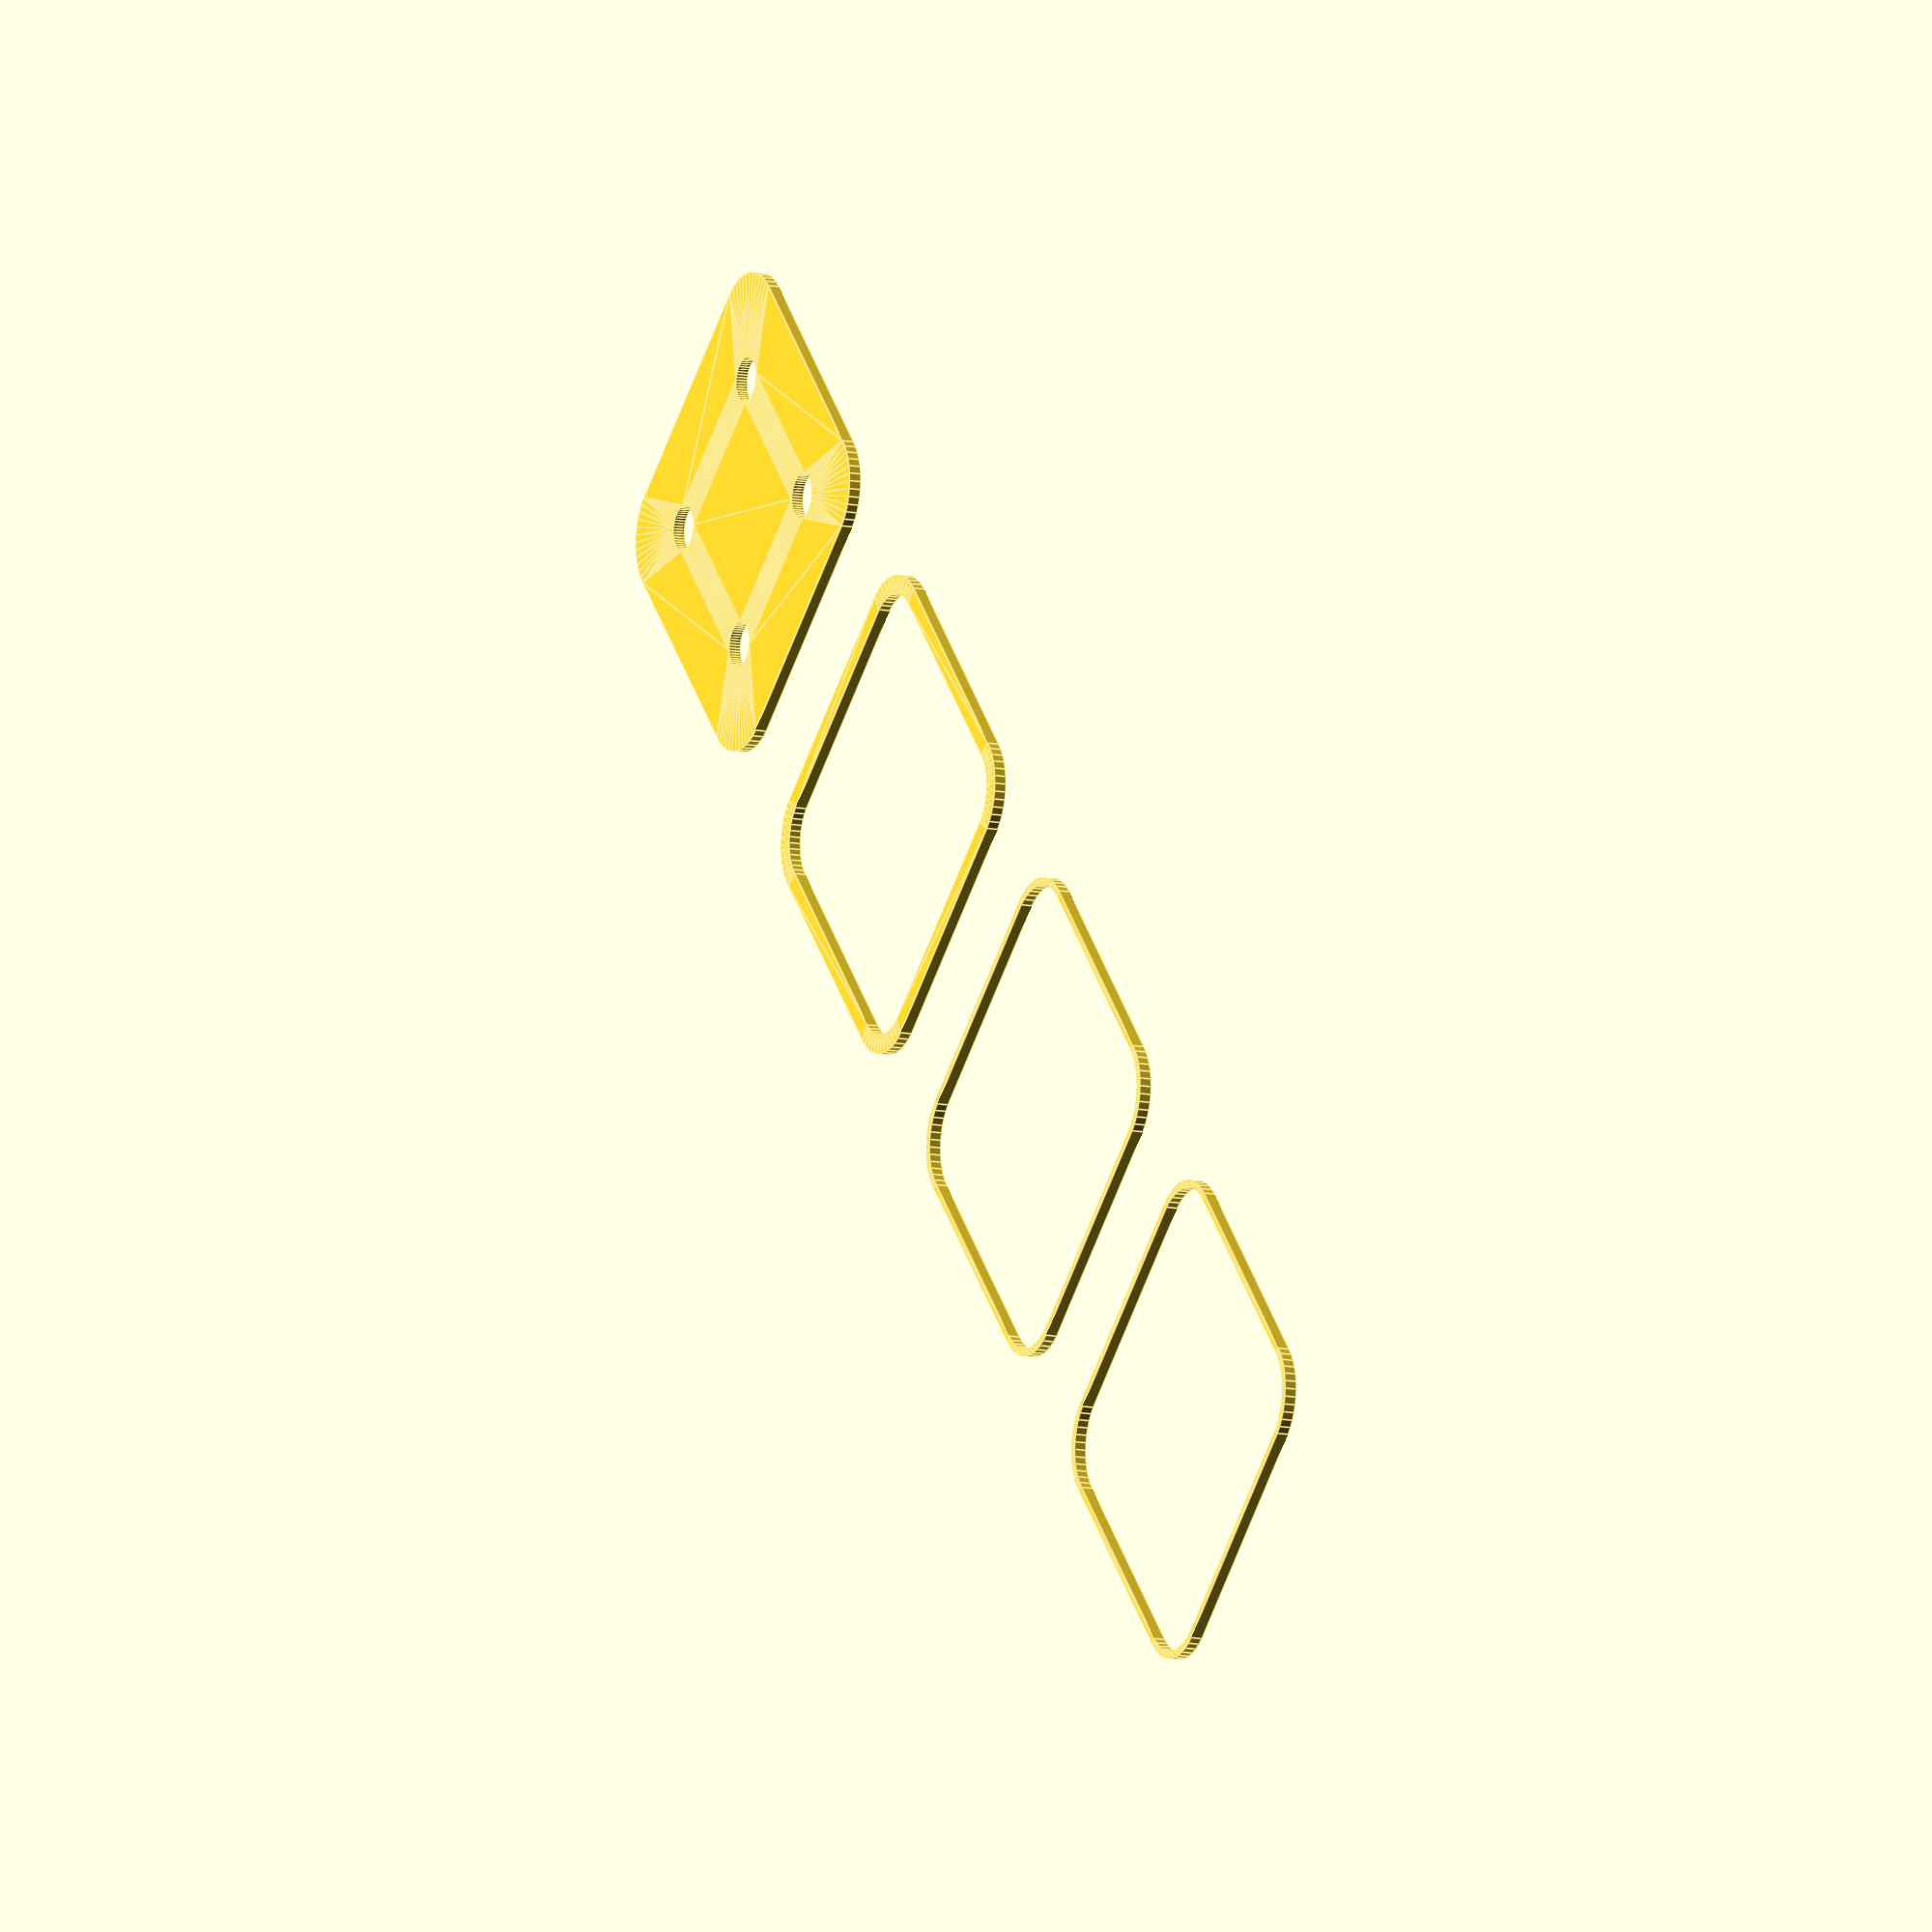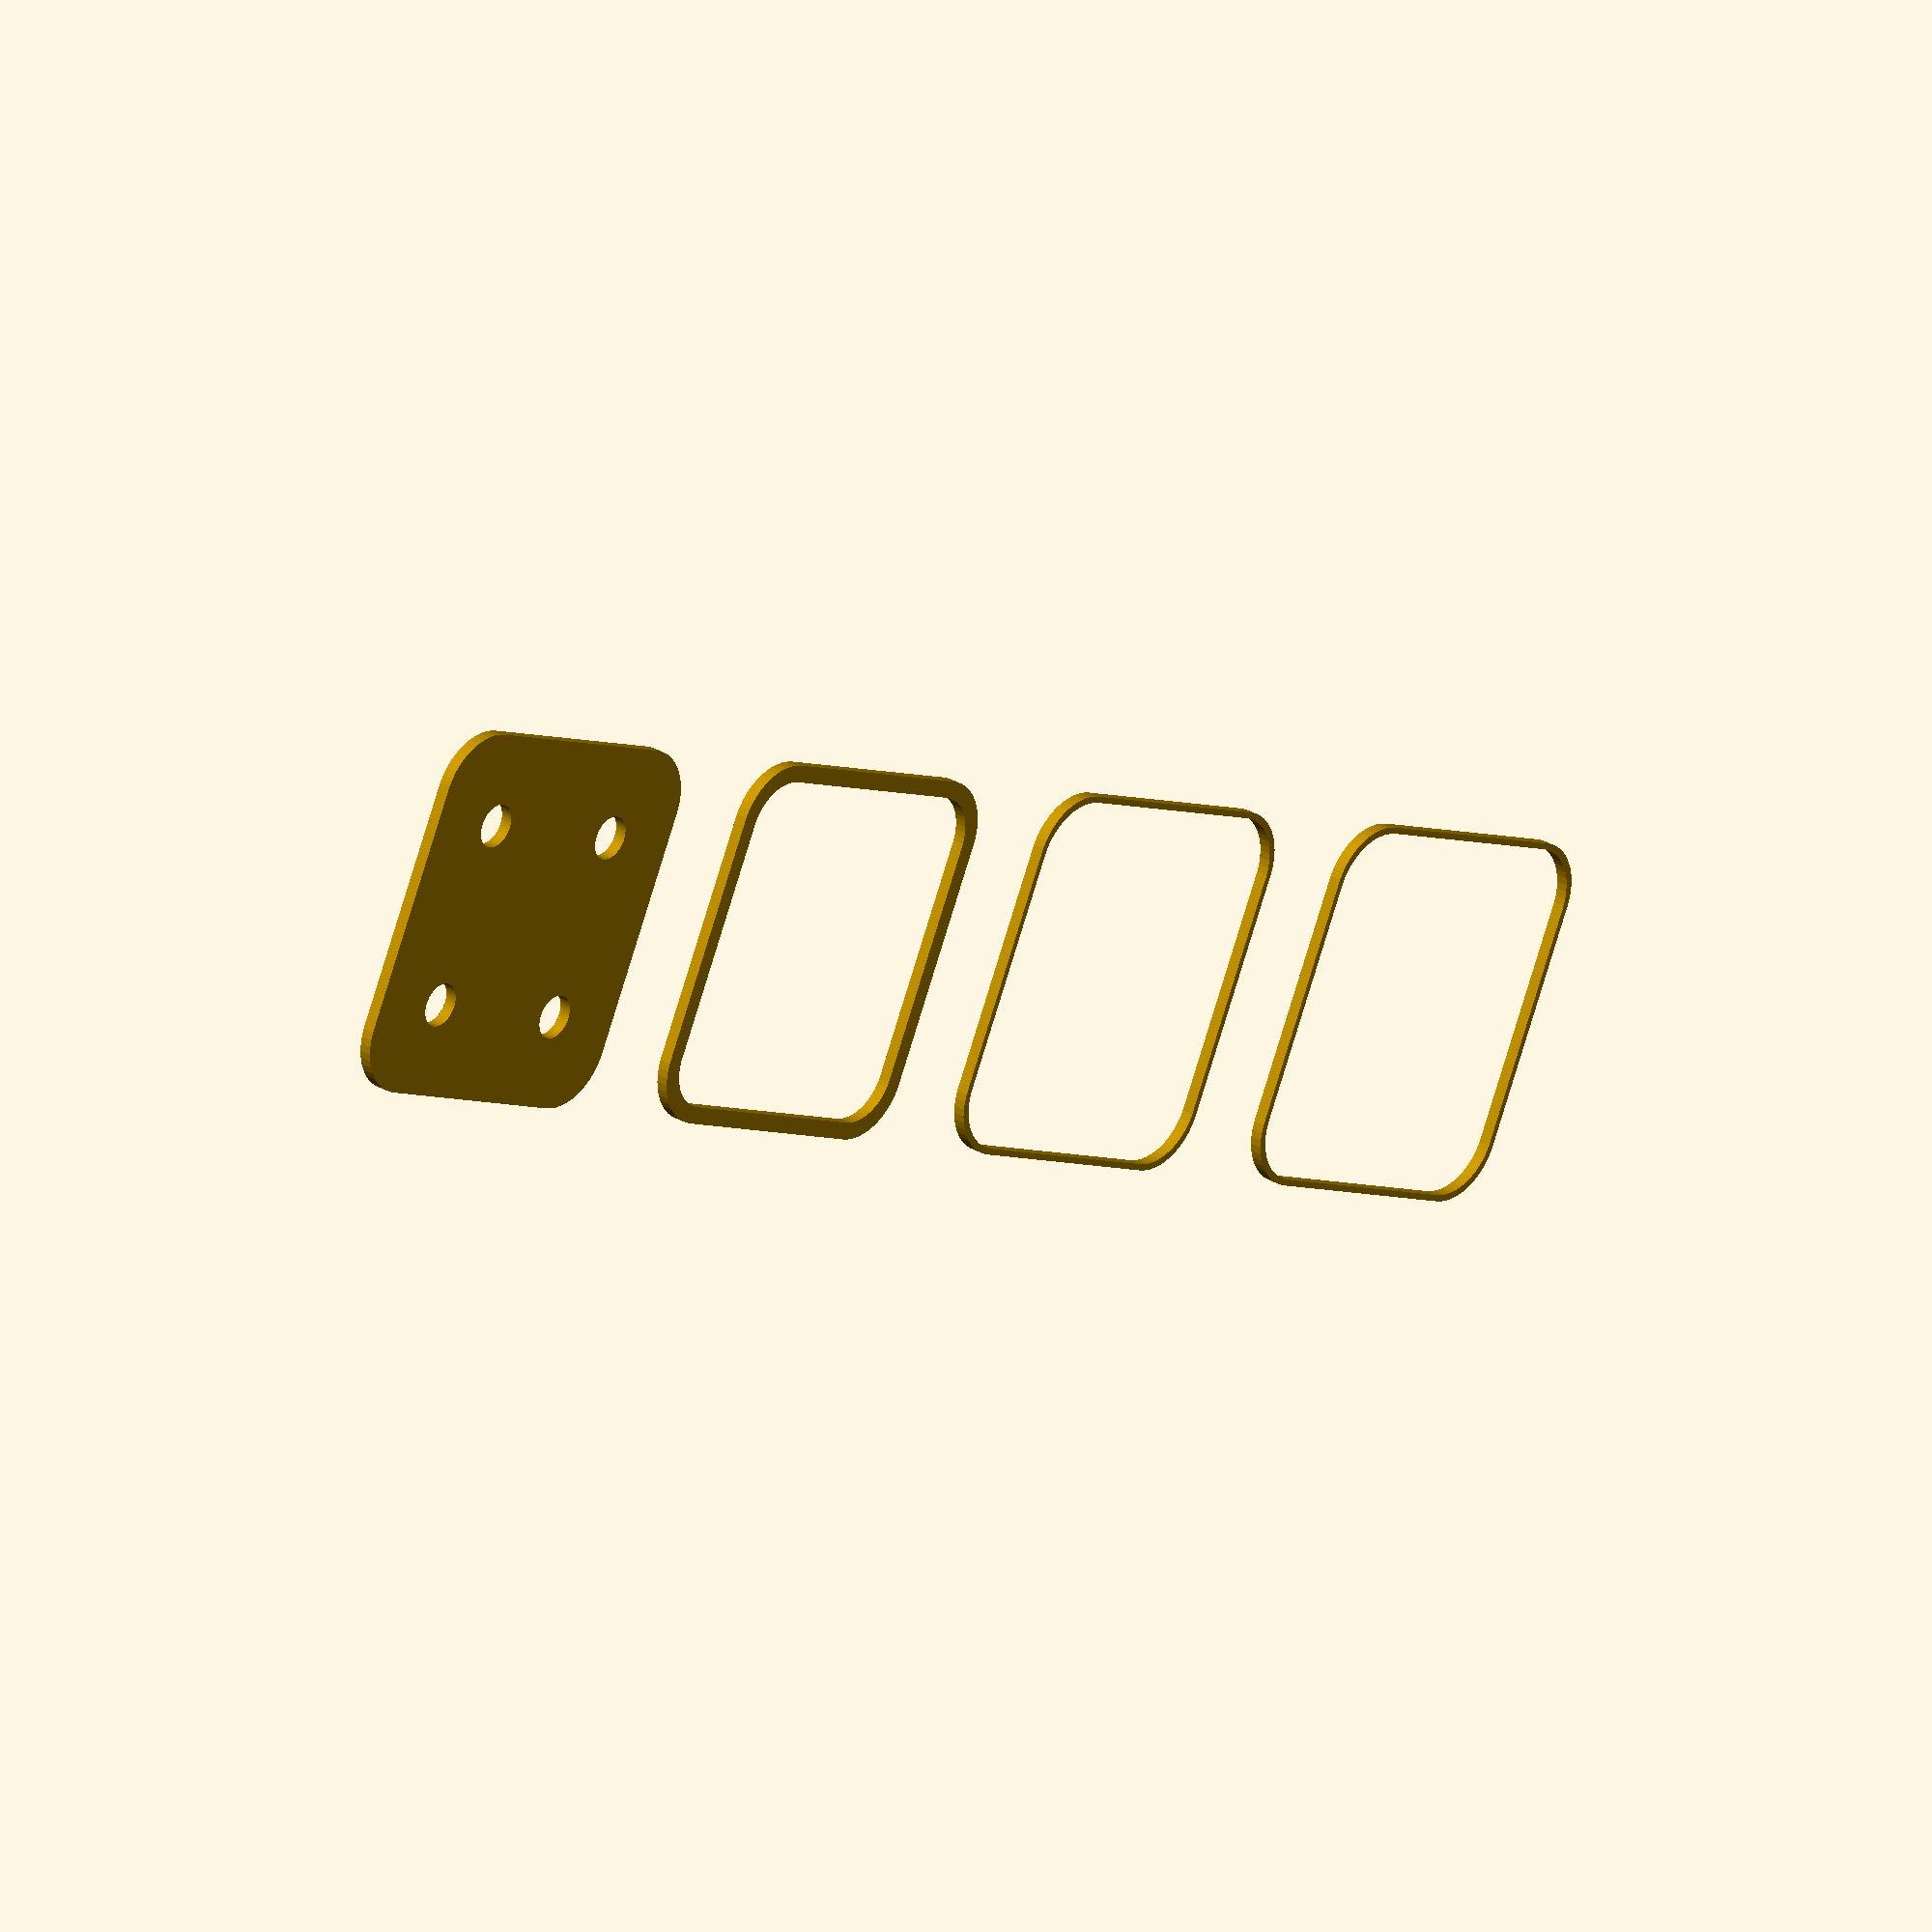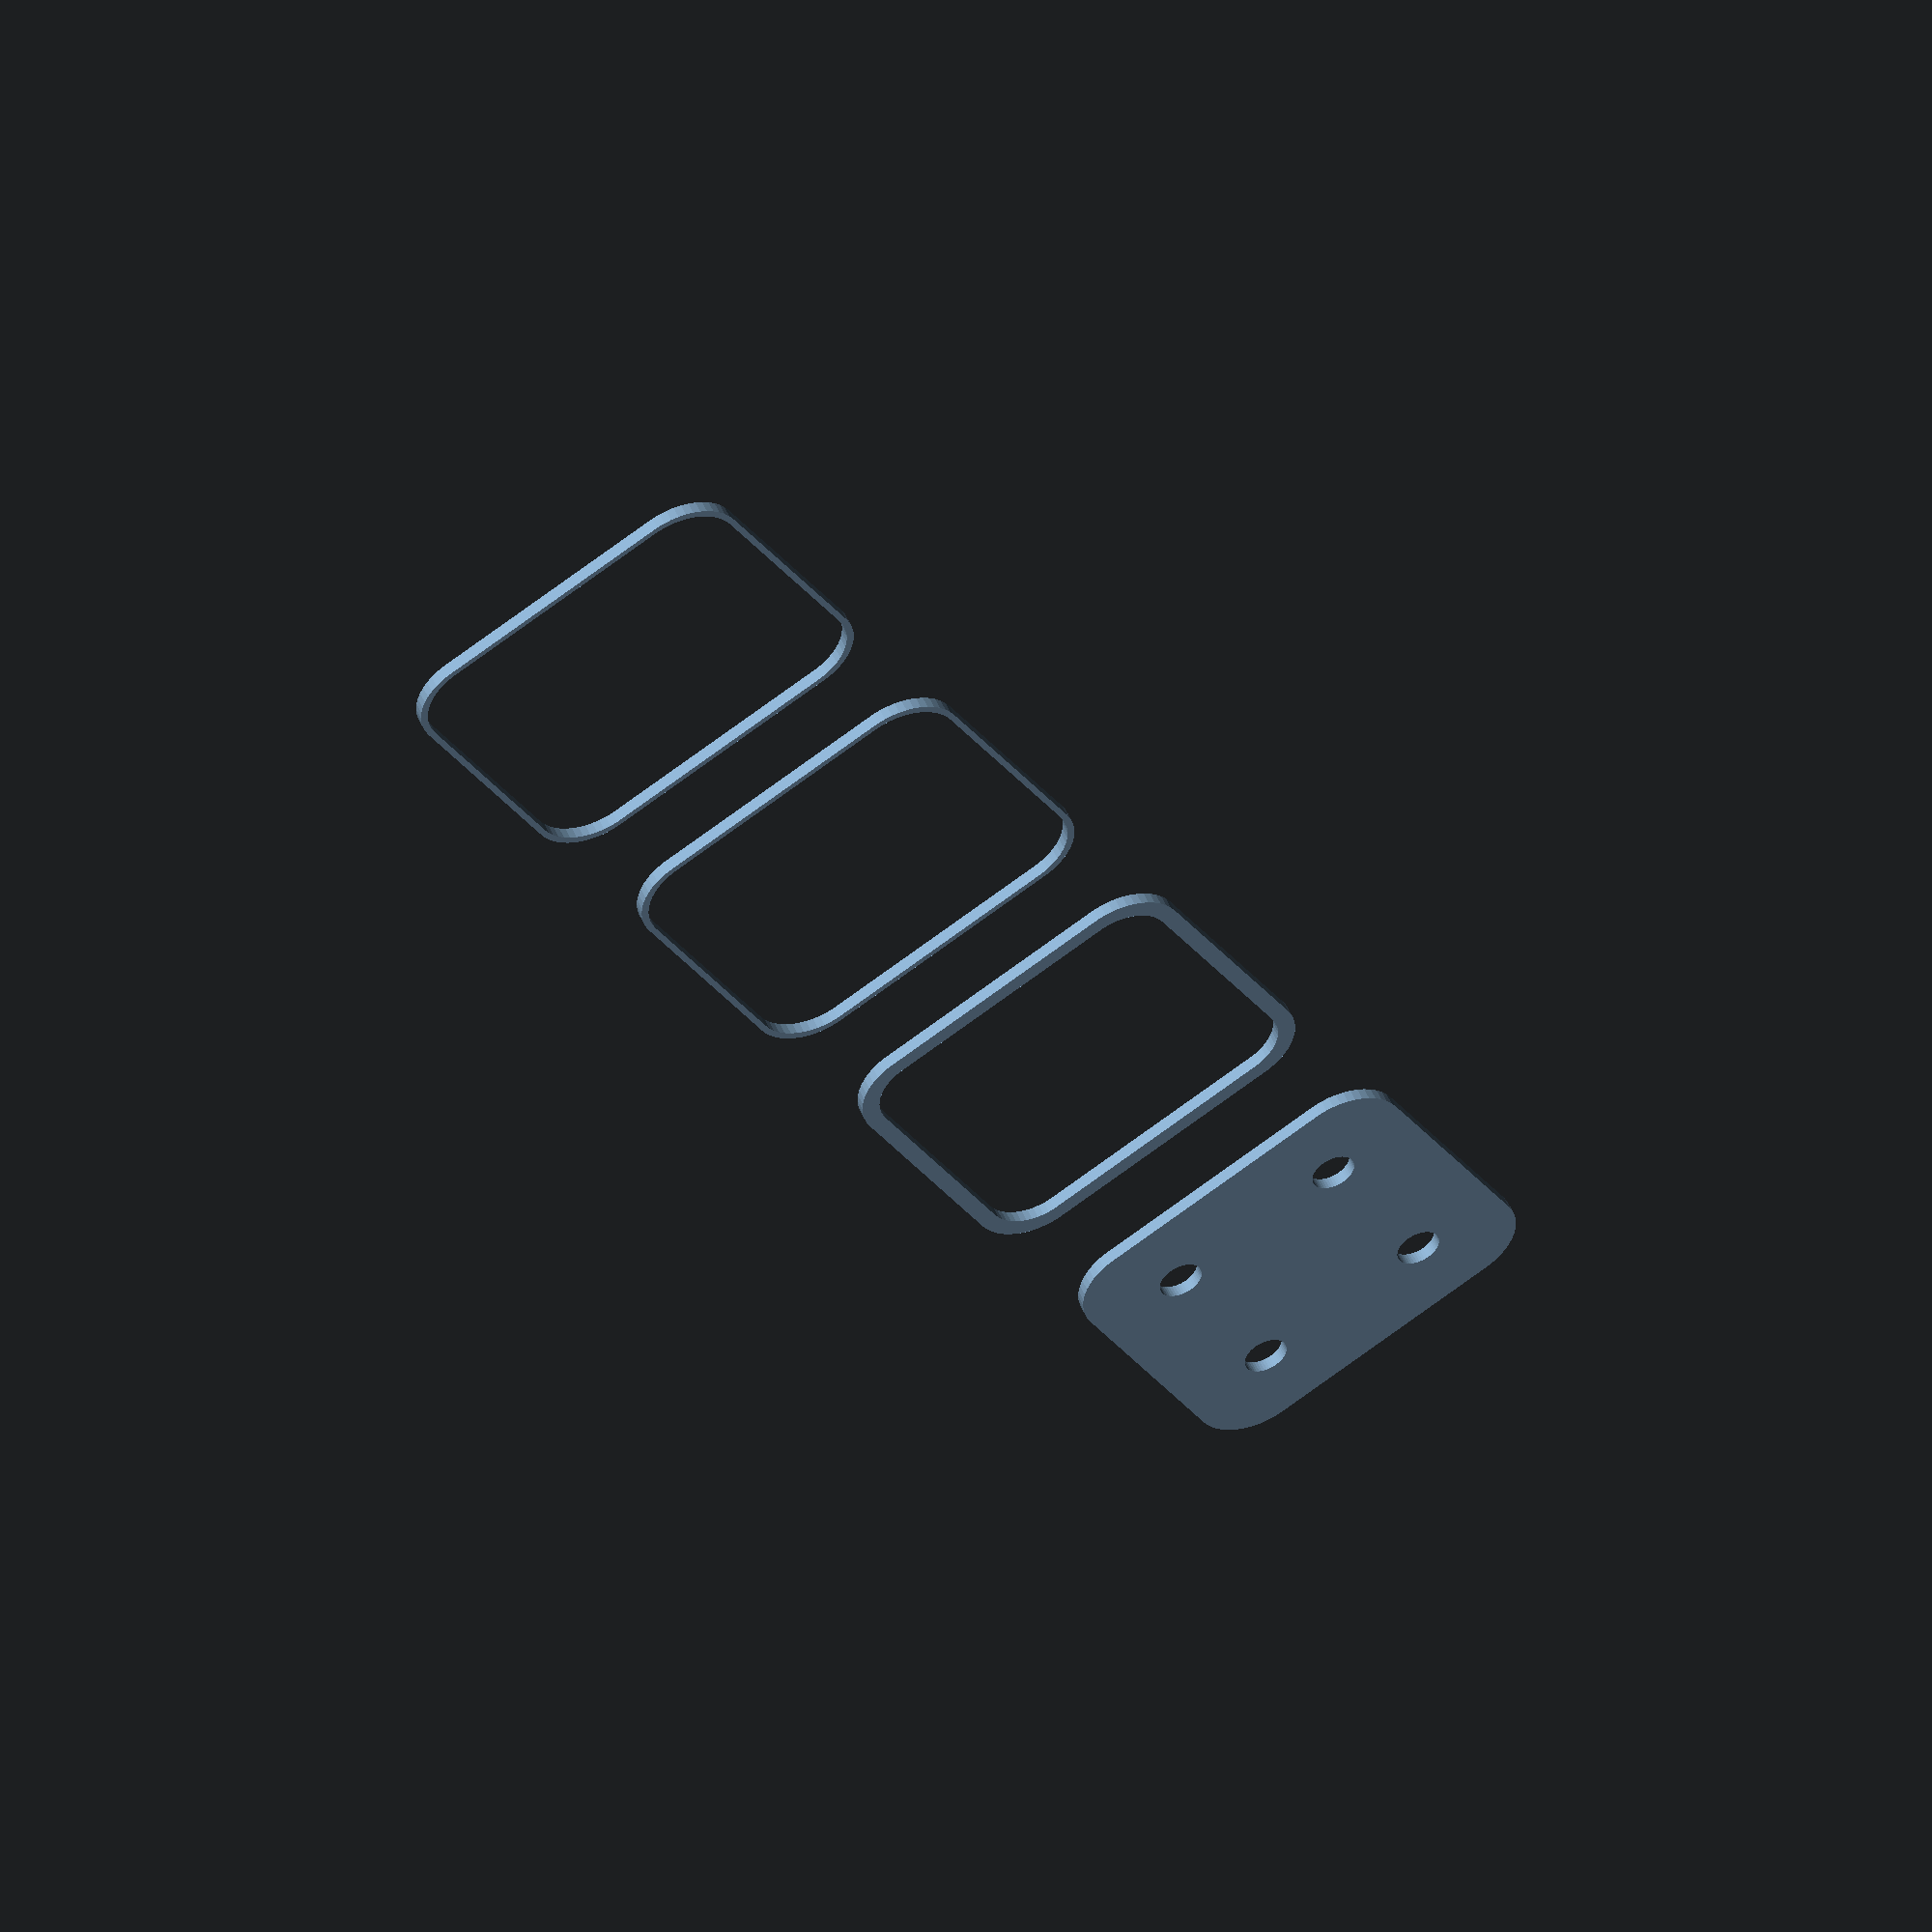
<openscad>
$fn = 50;


union() {
	translate(v = [0, 0, 0]) {
		projection() {
			intersection() {
				translate(v = [-500, -500, -9.0000000000]) {
					cube(size = [1000, 1000, 0.1000000000]);
				}
				difference() {
					union() {
						hull() {
							translate(v = [-10.0000000000, 10.0000000000, 0]) {
								cylinder(h = 21, r = 5);
							}
							translate(v = [10.0000000000, 10.0000000000, 0]) {
								cylinder(h = 21, r = 5);
							}
							translate(v = [-10.0000000000, -10.0000000000, 0]) {
								cylinder(h = 21, r = 5);
							}
							translate(v = [10.0000000000, -10.0000000000, 0]) {
								cylinder(h = 21, r = 5);
							}
						}
					}
					union() {
						translate(v = [-7.5000000000, -7.5000000000, 1]) {
							rotate(a = [0, 0, 0]) {
								difference() {
									union() {
										cylinder(h = 3, r = 2.9000000000);
										translate(v = [0, 0, -10.0000000000]) {
											cylinder(h = 10, r = 1.5000000000);
										}
										translate(v = [0, 0, -10.0000000000]) {
											cylinder(h = 10, r = 1.8000000000);
										}
										translate(v = [0, 0, -10.0000000000]) {
											cylinder(h = 10, r = 1.5000000000);
										}
									}
									union();
								}
							}
						}
						translate(v = [7.5000000000, -7.5000000000, 1]) {
							rotate(a = [0, 0, 0]) {
								difference() {
									union() {
										cylinder(h = 3, r = 2.9000000000);
										translate(v = [0, 0, -10.0000000000]) {
											cylinder(h = 10, r = 1.5000000000);
										}
										translate(v = [0, 0, -10.0000000000]) {
											cylinder(h = 10, r = 1.8000000000);
										}
										translate(v = [0, 0, -10.0000000000]) {
											cylinder(h = 10, r = 1.5000000000);
										}
									}
									union();
								}
							}
						}
						translate(v = [-7.5000000000, 7.5000000000, 1]) {
							rotate(a = [0, 0, 0]) {
								difference() {
									union() {
										cylinder(h = 3, r = 2.9000000000);
										translate(v = [0, 0, -10.0000000000]) {
											cylinder(h = 10, r = 1.5000000000);
										}
										translate(v = [0, 0, -10.0000000000]) {
											cylinder(h = 10, r = 1.8000000000);
										}
										translate(v = [0, 0, -10.0000000000]) {
											cylinder(h = 10, r = 1.5000000000);
										}
									}
									union();
								}
							}
						}
						translate(v = [7.5000000000, 7.5000000000, 1]) {
							rotate(a = [0, 0, 0]) {
								difference() {
									union() {
										cylinder(h = 3, r = 2.9000000000);
										translate(v = [0, 0, -10.0000000000]) {
											cylinder(h = 10, r = 1.5000000000);
										}
										translate(v = [0, 0, -10.0000000000]) {
											cylinder(h = 10, r = 1.8000000000);
										}
										translate(v = [0, 0, -10.0000000000]) {
											cylinder(h = 10, r = 1.5000000000);
										}
									}
									union();
								}
							}
						}
						translate(v = [0, 0, 1]) {
							hull() {
								union() {
									translate(v = [-9.7500000000, 9.7500000000, 4.7500000000]) {
										cylinder(h = 31.5000000000, r = 4.7500000000);
									}
									translate(v = [-9.7500000000, 9.7500000000, 4.7500000000]) {
										sphere(r = 4.7500000000);
									}
									translate(v = [-9.7500000000, 9.7500000000, 36.2500000000]) {
										sphere(r = 4.7500000000);
									}
								}
								union() {
									translate(v = [9.7500000000, 9.7500000000, 4.7500000000]) {
										cylinder(h = 31.5000000000, r = 4.7500000000);
									}
									translate(v = [9.7500000000, 9.7500000000, 4.7500000000]) {
										sphere(r = 4.7500000000);
									}
									translate(v = [9.7500000000, 9.7500000000, 36.2500000000]) {
										sphere(r = 4.7500000000);
									}
								}
								union() {
									translate(v = [-9.7500000000, -9.7500000000, 4.7500000000]) {
										cylinder(h = 31.5000000000, r = 4.7500000000);
									}
									translate(v = [-9.7500000000, -9.7500000000, 4.7500000000]) {
										sphere(r = 4.7500000000);
									}
									translate(v = [-9.7500000000, -9.7500000000, 36.2500000000]) {
										sphere(r = 4.7500000000);
									}
								}
								union() {
									translate(v = [9.7500000000, -9.7500000000, 4.7500000000]) {
										cylinder(h = 31.5000000000, r = 4.7500000000);
									}
									translate(v = [9.7500000000, -9.7500000000, 4.7500000000]) {
										sphere(r = 4.7500000000);
									}
									translate(v = [9.7500000000, -9.7500000000, 36.2500000000]) {
										sphere(r = 4.7500000000);
									}
								}
							}
						}
					}
				}
			}
		}
	}
	translate(v = [0, 39, 0]) {
		projection() {
			intersection() {
				translate(v = [-500, -500, -6.0000000000]) {
					cube(size = [1000, 1000, 0.1000000000]);
				}
				difference() {
					union() {
						hull() {
							translate(v = [-10.0000000000, 10.0000000000, 0]) {
								cylinder(h = 21, r = 5);
							}
							translate(v = [10.0000000000, 10.0000000000, 0]) {
								cylinder(h = 21, r = 5);
							}
							translate(v = [-10.0000000000, -10.0000000000, 0]) {
								cylinder(h = 21, r = 5);
							}
							translate(v = [10.0000000000, -10.0000000000, 0]) {
								cylinder(h = 21, r = 5);
							}
						}
					}
					union() {
						translate(v = [-7.5000000000, -7.5000000000, 1]) {
							rotate(a = [0, 0, 0]) {
								difference() {
									union() {
										cylinder(h = 3, r = 2.9000000000);
										translate(v = [0, 0, -10.0000000000]) {
											cylinder(h = 10, r = 1.5000000000);
										}
										translate(v = [0, 0, -10.0000000000]) {
											cylinder(h = 10, r = 1.8000000000);
										}
										translate(v = [0, 0, -10.0000000000]) {
											cylinder(h = 10, r = 1.5000000000);
										}
									}
									union();
								}
							}
						}
						translate(v = [7.5000000000, -7.5000000000, 1]) {
							rotate(a = [0, 0, 0]) {
								difference() {
									union() {
										cylinder(h = 3, r = 2.9000000000);
										translate(v = [0, 0, -10.0000000000]) {
											cylinder(h = 10, r = 1.5000000000);
										}
										translate(v = [0, 0, -10.0000000000]) {
											cylinder(h = 10, r = 1.8000000000);
										}
										translate(v = [0, 0, -10.0000000000]) {
											cylinder(h = 10, r = 1.5000000000);
										}
									}
									union();
								}
							}
						}
						translate(v = [-7.5000000000, 7.5000000000, 1]) {
							rotate(a = [0, 0, 0]) {
								difference() {
									union() {
										cylinder(h = 3, r = 2.9000000000);
										translate(v = [0, 0, -10.0000000000]) {
											cylinder(h = 10, r = 1.5000000000);
										}
										translate(v = [0, 0, -10.0000000000]) {
											cylinder(h = 10, r = 1.8000000000);
										}
										translate(v = [0, 0, -10.0000000000]) {
											cylinder(h = 10, r = 1.5000000000);
										}
									}
									union();
								}
							}
						}
						translate(v = [7.5000000000, 7.5000000000, 1]) {
							rotate(a = [0, 0, 0]) {
								difference() {
									union() {
										cylinder(h = 3, r = 2.9000000000);
										translate(v = [0, 0, -10.0000000000]) {
											cylinder(h = 10, r = 1.5000000000);
										}
										translate(v = [0, 0, -10.0000000000]) {
											cylinder(h = 10, r = 1.8000000000);
										}
										translate(v = [0, 0, -10.0000000000]) {
											cylinder(h = 10, r = 1.5000000000);
										}
									}
									union();
								}
							}
						}
						translate(v = [0, 0, 1]) {
							hull() {
								union() {
									translate(v = [-9.7500000000, 9.7500000000, 4.7500000000]) {
										cylinder(h = 31.5000000000, r = 4.7500000000);
									}
									translate(v = [-9.7500000000, 9.7500000000, 4.7500000000]) {
										sphere(r = 4.7500000000);
									}
									translate(v = [-9.7500000000, 9.7500000000, 36.2500000000]) {
										sphere(r = 4.7500000000);
									}
								}
								union() {
									translate(v = [9.7500000000, 9.7500000000, 4.7500000000]) {
										cylinder(h = 31.5000000000, r = 4.7500000000);
									}
									translate(v = [9.7500000000, 9.7500000000, 4.7500000000]) {
										sphere(r = 4.7500000000);
									}
									translate(v = [9.7500000000, 9.7500000000, 36.2500000000]) {
										sphere(r = 4.7500000000);
									}
								}
								union() {
									translate(v = [-9.7500000000, -9.7500000000, 4.7500000000]) {
										cylinder(h = 31.5000000000, r = 4.7500000000);
									}
									translate(v = [-9.7500000000, -9.7500000000, 4.7500000000]) {
										sphere(r = 4.7500000000);
									}
									translate(v = [-9.7500000000, -9.7500000000, 36.2500000000]) {
										sphere(r = 4.7500000000);
									}
								}
								union() {
									translate(v = [9.7500000000, -9.7500000000, 4.7500000000]) {
										cylinder(h = 31.5000000000, r = 4.7500000000);
									}
									translate(v = [9.7500000000, -9.7500000000, 4.7500000000]) {
										sphere(r = 4.7500000000);
									}
									translate(v = [9.7500000000, -9.7500000000, 36.2500000000]) {
										sphere(r = 4.7500000000);
									}
								}
							}
						}
					}
				}
			}
		}
	}
	translate(v = [0, 78, 0]) {
		projection() {
			intersection() {
				translate(v = [-500, -500, -3.0000000000]) {
					cube(size = [1000, 1000, 0.1000000000]);
				}
				difference() {
					union() {
						hull() {
							translate(v = [-10.0000000000, 10.0000000000, 0]) {
								cylinder(h = 21, r = 5);
							}
							translate(v = [10.0000000000, 10.0000000000, 0]) {
								cylinder(h = 21, r = 5);
							}
							translate(v = [-10.0000000000, -10.0000000000, 0]) {
								cylinder(h = 21, r = 5);
							}
							translate(v = [10.0000000000, -10.0000000000, 0]) {
								cylinder(h = 21, r = 5);
							}
						}
					}
					union() {
						translate(v = [-7.5000000000, -7.5000000000, 1]) {
							rotate(a = [0, 0, 0]) {
								difference() {
									union() {
										cylinder(h = 3, r = 2.9000000000);
										translate(v = [0, 0, -10.0000000000]) {
											cylinder(h = 10, r = 1.5000000000);
										}
										translate(v = [0, 0, -10.0000000000]) {
											cylinder(h = 10, r = 1.8000000000);
										}
										translate(v = [0, 0, -10.0000000000]) {
											cylinder(h = 10, r = 1.5000000000);
										}
									}
									union();
								}
							}
						}
						translate(v = [7.5000000000, -7.5000000000, 1]) {
							rotate(a = [0, 0, 0]) {
								difference() {
									union() {
										cylinder(h = 3, r = 2.9000000000);
										translate(v = [0, 0, -10.0000000000]) {
											cylinder(h = 10, r = 1.5000000000);
										}
										translate(v = [0, 0, -10.0000000000]) {
											cylinder(h = 10, r = 1.8000000000);
										}
										translate(v = [0, 0, -10.0000000000]) {
											cylinder(h = 10, r = 1.5000000000);
										}
									}
									union();
								}
							}
						}
						translate(v = [-7.5000000000, 7.5000000000, 1]) {
							rotate(a = [0, 0, 0]) {
								difference() {
									union() {
										cylinder(h = 3, r = 2.9000000000);
										translate(v = [0, 0, -10.0000000000]) {
											cylinder(h = 10, r = 1.5000000000);
										}
										translate(v = [0, 0, -10.0000000000]) {
											cylinder(h = 10, r = 1.8000000000);
										}
										translate(v = [0, 0, -10.0000000000]) {
											cylinder(h = 10, r = 1.5000000000);
										}
									}
									union();
								}
							}
						}
						translate(v = [7.5000000000, 7.5000000000, 1]) {
							rotate(a = [0, 0, 0]) {
								difference() {
									union() {
										cylinder(h = 3, r = 2.9000000000);
										translate(v = [0, 0, -10.0000000000]) {
											cylinder(h = 10, r = 1.5000000000);
										}
										translate(v = [0, 0, -10.0000000000]) {
											cylinder(h = 10, r = 1.8000000000);
										}
										translate(v = [0, 0, -10.0000000000]) {
											cylinder(h = 10, r = 1.5000000000);
										}
									}
									union();
								}
							}
						}
						translate(v = [0, 0, 1]) {
							hull() {
								union() {
									translate(v = [-9.7500000000, 9.7500000000, 4.7500000000]) {
										cylinder(h = 31.5000000000, r = 4.7500000000);
									}
									translate(v = [-9.7500000000, 9.7500000000, 4.7500000000]) {
										sphere(r = 4.7500000000);
									}
									translate(v = [-9.7500000000, 9.7500000000, 36.2500000000]) {
										sphere(r = 4.7500000000);
									}
								}
								union() {
									translate(v = [9.7500000000, 9.7500000000, 4.7500000000]) {
										cylinder(h = 31.5000000000, r = 4.7500000000);
									}
									translate(v = [9.7500000000, 9.7500000000, 4.7500000000]) {
										sphere(r = 4.7500000000);
									}
									translate(v = [9.7500000000, 9.7500000000, 36.2500000000]) {
										sphere(r = 4.7500000000);
									}
								}
								union() {
									translate(v = [-9.7500000000, -9.7500000000, 4.7500000000]) {
										cylinder(h = 31.5000000000, r = 4.7500000000);
									}
									translate(v = [-9.7500000000, -9.7500000000, 4.7500000000]) {
										sphere(r = 4.7500000000);
									}
									translate(v = [-9.7500000000, -9.7500000000, 36.2500000000]) {
										sphere(r = 4.7500000000);
									}
								}
								union() {
									translate(v = [9.7500000000, -9.7500000000, 4.7500000000]) {
										cylinder(h = 31.5000000000, r = 4.7500000000);
									}
									translate(v = [9.7500000000, -9.7500000000, 4.7500000000]) {
										sphere(r = 4.7500000000);
									}
									translate(v = [9.7500000000, -9.7500000000, 36.2500000000]) {
										sphere(r = 4.7500000000);
									}
								}
							}
						}
					}
				}
			}
		}
	}
	translate(v = [0, 117, 0]) {
		projection() {
			intersection() {
				translate(v = [-500, -500, 0.0000000000]) {
					cube(size = [1000, 1000, 0.1000000000]);
				}
				difference() {
					union() {
						hull() {
							translate(v = [-10.0000000000, 10.0000000000, 0]) {
								cylinder(h = 21, r = 5);
							}
							translate(v = [10.0000000000, 10.0000000000, 0]) {
								cylinder(h = 21, r = 5);
							}
							translate(v = [-10.0000000000, -10.0000000000, 0]) {
								cylinder(h = 21, r = 5);
							}
							translate(v = [10.0000000000, -10.0000000000, 0]) {
								cylinder(h = 21, r = 5);
							}
						}
					}
					union() {
						translate(v = [-7.5000000000, -7.5000000000, 1]) {
							rotate(a = [0, 0, 0]) {
								difference() {
									union() {
										cylinder(h = 3, r = 2.9000000000);
										translate(v = [0, 0, -10.0000000000]) {
											cylinder(h = 10, r = 1.5000000000);
										}
										translate(v = [0, 0, -10.0000000000]) {
											cylinder(h = 10, r = 1.8000000000);
										}
										translate(v = [0, 0, -10.0000000000]) {
											cylinder(h = 10, r = 1.5000000000);
										}
									}
									union();
								}
							}
						}
						translate(v = [7.5000000000, -7.5000000000, 1]) {
							rotate(a = [0, 0, 0]) {
								difference() {
									union() {
										cylinder(h = 3, r = 2.9000000000);
										translate(v = [0, 0, -10.0000000000]) {
											cylinder(h = 10, r = 1.5000000000);
										}
										translate(v = [0, 0, -10.0000000000]) {
											cylinder(h = 10, r = 1.8000000000);
										}
										translate(v = [0, 0, -10.0000000000]) {
											cylinder(h = 10, r = 1.5000000000);
										}
									}
									union();
								}
							}
						}
						translate(v = [-7.5000000000, 7.5000000000, 1]) {
							rotate(a = [0, 0, 0]) {
								difference() {
									union() {
										cylinder(h = 3, r = 2.9000000000);
										translate(v = [0, 0, -10.0000000000]) {
											cylinder(h = 10, r = 1.5000000000);
										}
										translate(v = [0, 0, -10.0000000000]) {
											cylinder(h = 10, r = 1.8000000000);
										}
										translate(v = [0, 0, -10.0000000000]) {
											cylinder(h = 10, r = 1.5000000000);
										}
									}
									union();
								}
							}
						}
						translate(v = [7.5000000000, 7.5000000000, 1]) {
							rotate(a = [0, 0, 0]) {
								difference() {
									union() {
										cylinder(h = 3, r = 2.9000000000);
										translate(v = [0, 0, -10.0000000000]) {
											cylinder(h = 10, r = 1.5000000000);
										}
										translate(v = [0, 0, -10.0000000000]) {
											cylinder(h = 10, r = 1.8000000000);
										}
										translate(v = [0, 0, -10.0000000000]) {
											cylinder(h = 10, r = 1.5000000000);
										}
									}
									union();
								}
							}
						}
						translate(v = [0, 0, 1]) {
							hull() {
								union() {
									translate(v = [-9.7500000000, 9.7500000000, 4.7500000000]) {
										cylinder(h = 31.5000000000, r = 4.7500000000);
									}
									translate(v = [-9.7500000000, 9.7500000000, 4.7500000000]) {
										sphere(r = 4.7500000000);
									}
									translate(v = [-9.7500000000, 9.7500000000, 36.2500000000]) {
										sphere(r = 4.7500000000);
									}
								}
								union() {
									translate(v = [9.7500000000, 9.7500000000, 4.7500000000]) {
										cylinder(h = 31.5000000000, r = 4.7500000000);
									}
									translate(v = [9.7500000000, 9.7500000000, 4.7500000000]) {
										sphere(r = 4.7500000000);
									}
									translate(v = [9.7500000000, 9.7500000000, 36.2500000000]) {
										sphere(r = 4.7500000000);
									}
								}
								union() {
									translate(v = [-9.7500000000, -9.7500000000, 4.7500000000]) {
										cylinder(h = 31.5000000000, r = 4.7500000000);
									}
									translate(v = [-9.7500000000, -9.7500000000, 4.7500000000]) {
										sphere(r = 4.7500000000);
									}
									translate(v = [-9.7500000000, -9.7500000000, 36.2500000000]) {
										sphere(r = 4.7500000000);
									}
								}
								union() {
									translate(v = [9.7500000000, -9.7500000000, 4.7500000000]) {
										cylinder(h = 31.5000000000, r = 4.7500000000);
									}
									translate(v = [9.7500000000, -9.7500000000, 4.7500000000]) {
										sphere(r = 4.7500000000);
									}
									translate(v = [9.7500000000, -9.7500000000, 36.2500000000]) {
										sphere(r = 4.7500000000);
									}
								}
							}
						}
					}
				}
			}
		}
	}
	translate(v = [0, 156, 0]) {
		projection() {
			intersection() {
				translate(v = [-500, -500, 3.0000000000]) {
					cube(size = [1000, 1000, 0.1000000000]);
				}
				difference() {
					union() {
						hull() {
							translate(v = [-10.0000000000, 10.0000000000, 0]) {
								cylinder(h = 21, r = 5);
							}
							translate(v = [10.0000000000, 10.0000000000, 0]) {
								cylinder(h = 21, r = 5);
							}
							translate(v = [-10.0000000000, -10.0000000000, 0]) {
								cylinder(h = 21, r = 5);
							}
							translate(v = [10.0000000000, -10.0000000000, 0]) {
								cylinder(h = 21, r = 5);
							}
						}
					}
					union() {
						translate(v = [-7.5000000000, -7.5000000000, 1]) {
							rotate(a = [0, 0, 0]) {
								difference() {
									union() {
										cylinder(h = 3, r = 2.9000000000);
										translate(v = [0, 0, -10.0000000000]) {
											cylinder(h = 10, r = 1.5000000000);
										}
										translate(v = [0, 0, -10.0000000000]) {
											cylinder(h = 10, r = 1.8000000000);
										}
										translate(v = [0, 0, -10.0000000000]) {
											cylinder(h = 10, r = 1.5000000000);
										}
									}
									union();
								}
							}
						}
						translate(v = [7.5000000000, -7.5000000000, 1]) {
							rotate(a = [0, 0, 0]) {
								difference() {
									union() {
										cylinder(h = 3, r = 2.9000000000);
										translate(v = [0, 0, -10.0000000000]) {
											cylinder(h = 10, r = 1.5000000000);
										}
										translate(v = [0, 0, -10.0000000000]) {
											cylinder(h = 10, r = 1.8000000000);
										}
										translate(v = [0, 0, -10.0000000000]) {
											cylinder(h = 10, r = 1.5000000000);
										}
									}
									union();
								}
							}
						}
						translate(v = [-7.5000000000, 7.5000000000, 1]) {
							rotate(a = [0, 0, 0]) {
								difference() {
									union() {
										cylinder(h = 3, r = 2.9000000000);
										translate(v = [0, 0, -10.0000000000]) {
											cylinder(h = 10, r = 1.5000000000);
										}
										translate(v = [0, 0, -10.0000000000]) {
											cylinder(h = 10, r = 1.8000000000);
										}
										translate(v = [0, 0, -10.0000000000]) {
											cylinder(h = 10, r = 1.5000000000);
										}
									}
									union();
								}
							}
						}
						translate(v = [7.5000000000, 7.5000000000, 1]) {
							rotate(a = [0, 0, 0]) {
								difference() {
									union() {
										cylinder(h = 3, r = 2.9000000000);
										translate(v = [0, 0, -10.0000000000]) {
											cylinder(h = 10, r = 1.5000000000);
										}
										translate(v = [0, 0, -10.0000000000]) {
											cylinder(h = 10, r = 1.8000000000);
										}
										translate(v = [0, 0, -10.0000000000]) {
											cylinder(h = 10, r = 1.5000000000);
										}
									}
									union();
								}
							}
						}
						translate(v = [0, 0, 1]) {
							hull() {
								union() {
									translate(v = [-9.7500000000, 9.7500000000, 4.7500000000]) {
										cylinder(h = 31.5000000000, r = 4.7500000000);
									}
									translate(v = [-9.7500000000, 9.7500000000, 4.7500000000]) {
										sphere(r = 4.7500000000);
									}
									translate(v = [-9.7500000000, 9.7500000000, 36.2500000000]) {
										sphere(r = 4.7500000000);
									}
								}
								union() {
									translate(v = [9.7500000000, 9.7500000000, 4.7500000000]) {
										cylinder(h = 31.5000000000, r = 4.7500000000);
									}
									translate(v = [9.7500000000, 9.7500000000, 4.7500000000]) {
										sphere(r = 4.7500000000);
									}
									translate(v = [9.7500000000, 9.7500000000, 36.2500000000]) {
										sphere(r = 4.7500000000);
									}
								}
								union() {
									translate(v = [-9.7500000000, -9.7500000000, 4.7500000000]) {
										cylinder(h = 31.5000000000, r = 4.7500000000);
									}
									translate(v = [-9.7500000000, -9.7500000000, 4.7500000000]) {
										sphere(r = 4.7500000000);
									}
									translate(v = [-9.7500000000, -9.7500000000, 36.2500000000]) {
										sphere(r = 4.7500000000);
									}
								}
								union() {
									translate(v = [9.7500000000, -9.7500000000, 4.7500000000]) {
										cylinder(h = 31.5000000000, r = 4.7500000000);
									}
									translate(v = [9.7500000000, -9.7500000000, 4.7500000000]) {
										sphere(r = 4.7500000000);
									}
									translate(v = [9.7500000000, -9.7500000000, 36.2500000000]) {
										sphere(r = 4.7500000000);
									}
								}
							}
						}
					}
				}
			}
		}
	}
	translate(v = [0, 195, 0]) {
		projection() {
			intersection() {
				translate(v = [-500, -500, 6.0000000000]) {
					cube(size = [1000, 1000, 0.1000000000]);
				}
				difference() {
					union() {
						hull() {
							translate(v = [-10.0000000000, 10.0000000000, 0]) {
								cylinder(h = 21, r = 5);
							}
							translate(v = [10.0000000000, 10.0000000000, 0]) {
								cylinder(h = 21, r = 5);
							}
							translate(v = [-10.0000000000, -10.0000000000, 0]) {
								cylinder(h = 21, r = 5);
							}
							translate(v = [10.0000000000, -10.0000000000, 0]) {
								cylinder(h = 21, r = 5);
							}
						}
					}
					union() {
						translate(v = [-7.5000000000, -7.5000000000, 1]) {
							rotate(a = [0, 0, 0]) {
								difference() {
									union() {
										cylinder(h = 3, r = 2.9000000000);
										translate(v = [0, 0, -10.0000000000]) {
											cylinder(h = 10, r = 1.5000000000);
										}
										translate(v = [0, 0, -10.0000000000]) {
											cylinder(h = 10, r = 1.8000000000);
										}
										translate(v = [0, 0, -10.0000000000]) {
											cylinder(h = 10, r = 1.5000000000);
										}
									}
									union();
								}
							}
						}
						translate(v = [7.5000000000, -7.5000000000, 1]) {
							rotate(a = [0, 0, 0]) {
								difference() {
									union() {
										cylinder(h = 3, r = 2.9000000000);
										translate(v = [0, 0, -10.0000000000]) {
											cylinder(h = 10, r = 1.5000000000);
										}
										translate(v = [0, 0, -10.0000000000]) {
											cylinder(h = 10, r = 1.8000000000);
										}
										translate(v = [0, 0, -10.0000000000]) {
											cylinder(h = 10, r = 1.5000000000);
										}
									}
									union();
								}
							}
						}
						translate(v = [-7.5000000000, 7.5000000000, 1]) {
							rotate(a = [0, 0, 0]) {
								difference() {
									union() {
										cylinder(h = 3, r = 2.9000000000);
										translate(v = [0, 0, -10.0000000000]) {
											cylinder(h = 10, r = 1.5000000000);
										}
										translate(v = [0, 0, -10.0000000000]) {
											cylinder(h = 10, r = 1.8000000000);
										}
										translate(v = [0, 0, -10.0000000000]) {
											cylinder(h = 10, r = 1.5000000000);
										}
									}
									union();
								}
							}
						}
						translate(v = [7.5000000000, 7.5000000000, 1]) {
							rotate(a = [0, 0, 0]) {
								difference() {
									union() {
										cylinder(h = 3, r = 2.9000000000);
										translate(v = [0, 0, -10.0000000000]) {
											cylinder(h = 10, r = 1.5000000000);
										}
										translate(v = [0, 0, -10.0000000000]) {
											cylinder(h = 10, r = 1.8000000000);
										}
										translate(v = [0, 0, -10.0000000000]) {
											cylinder(h = 10, r = 1.5000000000);
										}
									}
									union();
								}
							}
						}
						translate(v = [0, 0, 1]) {
							hull() {
								union() {
									translate(v = [-9.7500000000, 9.7500000000, 4.7500000000]) {
										cylinder(h = 31.5000000000, r = 4.7500000000);
									}
									translate(v = [-9.7500000000, 9.7500000000, 4.7500000000]) {
										sphere(r = 4.7500000000);
									}
									translate(v = [-9.7500000000, 9.7500000000, 36.2500000000]) {
										sphere(r = 4.7500000000);
									}
								}
								union() {
									translate(v = [9.7500000000, 9.7500000000, 4.7500000000]) {
										cylinder(h = 31.5000000000, r = 4.7500000000);
									}
									translate(v = [9.7500000000, 9.7500000000, 4.7500000000]) {
										sphere(r = 4.7500000000);
									}
									translate(v = [9.7500000000, 9.7500000000, 36.2500000000]) {
										sphere(r = 4.7500000000);
									}
								}
								union() {
									translate(v = [-9.7500000000, -9.7500000000, 4.7500000000]) {
										cylinder(h = 31.5000000000, r = 4.7500000000);
									}
									translate(v = [-9.7500000000, -9.7500000000, 4.7500000000]) {
										sphere(r = 4.7500000000);
									}
									translate(v = [-9.7500000000, -9.7500000000, 36.2500000000]) {
										sphere(r = 4.7500000000);
									}
								}
								union() {
									translate(v = [9.7500000000, -9.7500000000, 4.7500000000]) {
										cylinder(h = 31.5000000000, r = 4.7500000000);
									}
									translate(v = [9.7500000000, -9.7500000000, 4.7500000000]) {
										sphere(r = 4.7500000000);
									}
									translate(v = [9.7500000000, -9.7500000000, 36.2500000000]) {
										sphere(r = 4.7500000000);
									}
								}
							}
						}
					}
				}
			}
		}
	}
	translate(v = [0, 234, 0]) {
		projection() {
			intersection() {
				translate(v = [-500, -500, 9.0000000000]) {
					cube(size = [1000, 1000, 0.1000000000]);
				}
				difference() {
					union() {
						hull() {
							translate(v = [-10.0000000000, 10.0000000000, 0]) {
								cylinder(h = 21, r = 5);
							}
							translate(v = [10.0000000000, 10.0000000000, 0]) {
								cylinder(h = 21, r = 5);
							}
							translate(v = [-10.0000000000, -10.0000000000, 0]) {
								cylinder(h = 21, r = 5);
							}
							translate(v = [10.0000000000, -10.0000000000, 0]) {
								cylinder(h = 21, r = 5);
							}
						}
					}
					union() {
						translate(v = [-7.5000000000, -7.5000000000, 1]) {
							rotate(a = [0, 0, 0]) {
								difference() {
									union() {
										cylinder(h = 3, r = 2.9000000000);
										translate(v = [0, 0, -10.0000000000]) {
											cylinder(h = 10, r = 1.5000000000);
										}
										translate(v = [0, 0, -10.0000000000]) {
											cylinder(h = 10, r = 1.8000000000);
										}
										translate(v = [0, 0, -10.0000000000]) {
											cylinder(h = 10, r = 1.5000000000);
										}
									}
									union();
								}
							}
						}
						translate(v = [7.5000000000, -7.5000000000, 1]) {
							rotate(a = [0, 0, 0]) {
								difference() {
									union() {
										cylinder(h = 3, r = 2.9000000000);
										translate(v = [0, 0, -10.0000000000]) {
											cylinder(h = 10, r = 1.5000000000);
										}
										translate(v = [0, 0, -10.0000000000]) {
											cylinder(h = 10, r = 1.8000000000);
										}
										translate(v = [0, 0, -10.0000000000]) {
											cylinder(h = 10, r = 1.5000000000);
										}
									}
									union();
								}
							}
						}
						translate(v = [-7.5000000000, 7.5000000000, 1]) {
							rotate(a = [0, 0, 0]) {
								difference() {
									union() {
										cylinder(h = 3, r = 2.9000000000);
										translate(v = [0, 0, -10.0000000000]) {
											cylinder(h = 10, r = 1.5000000000);
										}
										translate(v = [0, 0, -10.0000000000]) {
											cylinder(h = 10, r = 1.8000000000);
										}
										translate(v = [0, 0, -10.0000000000]) {
											cylinder(h = 10, r = 1.5000000000);
										}
									}
									union();
								}
							}
						}
						translate(v = [7.5000000000, 7.5000000000, 1]) {
							rotate(a = [0, 0, 0]) {
								difference() {
									union() {
										cylinder(h = 3, r = 2.9000000000);
										translate(v = [0, 0, -10.0000000000]) {
											cylinder(h = 10, r = 1.5000000000);
										}
										translate(v = [0, 0, -10.0000000000]) {
											cylinder(h = 10, r = 1.8000000000);
										}
										translate(v = [0, 0, -10.0000000000]) {
											cylinder(h = 10, r = 1.5000000000);
										}
									}
									union();
								}
							}
						}
						translate(v = [0, 0, 1]) {
							hull() {
								union() {
									translate(v = [-9.7500000000, 9.7500000000, 4.7500000000]) {
										cylinder(h = 31.5000000000, r = 4.7500000000);
									}
									translate(v = [-9.7500000000, 9.7500000000, 4.7500000000]) {
										sphere(r = 4.7500000000);
									}
									translate(v = [-9.7500000000, 9.7500000000, 36.2500000000]) {
										sphere(r = 4.7500000000);
									}
								}
								union() {
									translate(v = [9.7500000000, 9.7500000000, 4.7500000000]) {
										cylinder(h = 31.5000000000, r = 4.7500000000);
									}
									translate(v = [9.7500000000, 9.7500000000, 4.7500000000]) {
										sphere(r = 4.7500000000);
									}
									translate(v = [9.7500000000, 9.7500000000, 36.2500000000]) {
										sphere(r = 4.7500000000);
									}
								}
								union() {
									translate(v = [-9.7500000000, -9.7500000000, 4.7500000000]) {
										cylinder(h = 31.5000000000, r = 4.7500000000);
									}
									translate(v = [-9.7500000000, -9.7500000000, 4.7500000000]) {
										sphere(r = 4.7500000000);
									}
									translate(v = [-9.7500000000, -9.7500000000, 36.2500000000]) {
										sphere(r = 4.7500000000);
									}
								}
								union() {
									translate(v = [9.7500000000, -9.7500000000, 4.7500000000]) {
										cylinder(h = 31.5000000000, r = 4.7500000000);
									}
									translate(v = [9.7500000000, -9.7500000000, 4.7500000000]) {
										sphere(r = 4.7500000000);
									}
									translate(v = [9.7500000000, -9.7500000000, 36.2500000000]) {
										sphere(r = 4.7500000000);
									}
								}
							}
						}
					}
				}
			}
		}
	}
}
</openscad>
<views>
elev=191.4 azim=318.3 roll=116.3 proj=o view=edges
elev=331.2 azim=244.0 roll=132.1 proj=o view=wireframe
elev=128.6 azim=209.1 roll=22.9 proj=o view=solid
</views>
